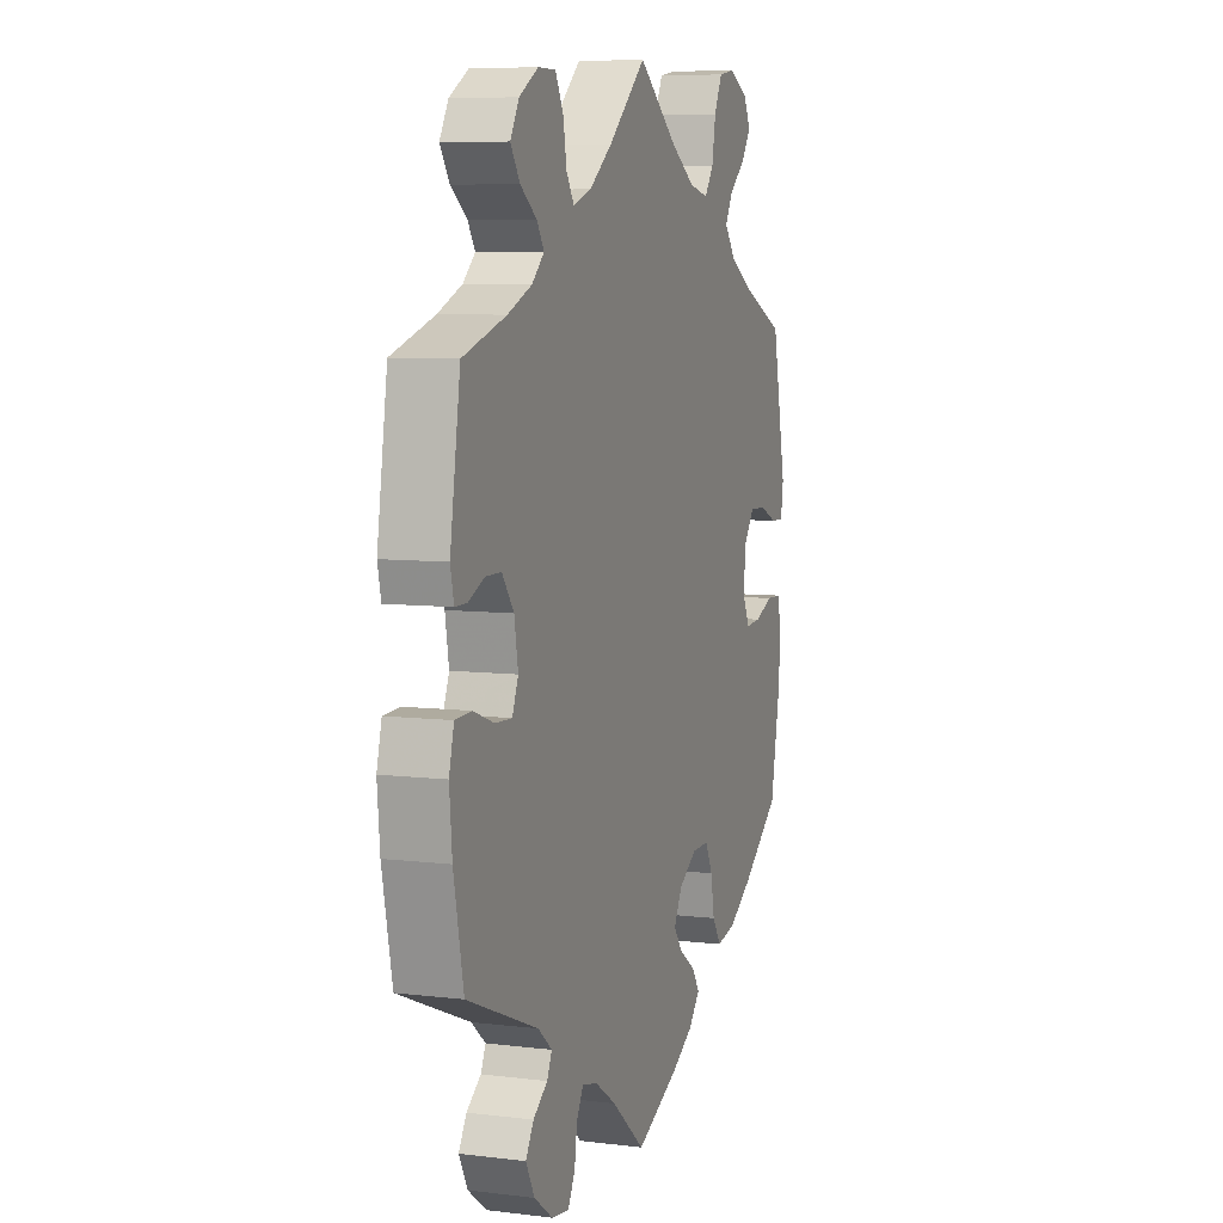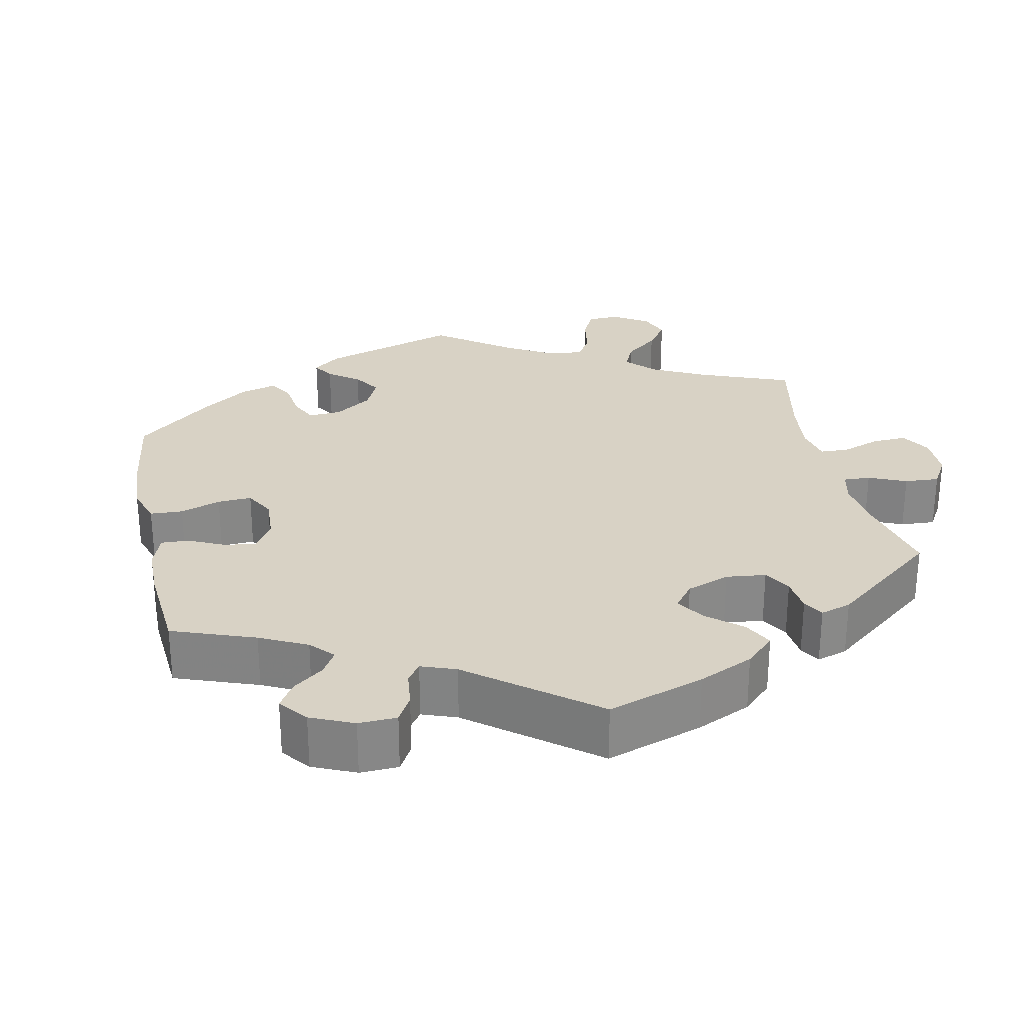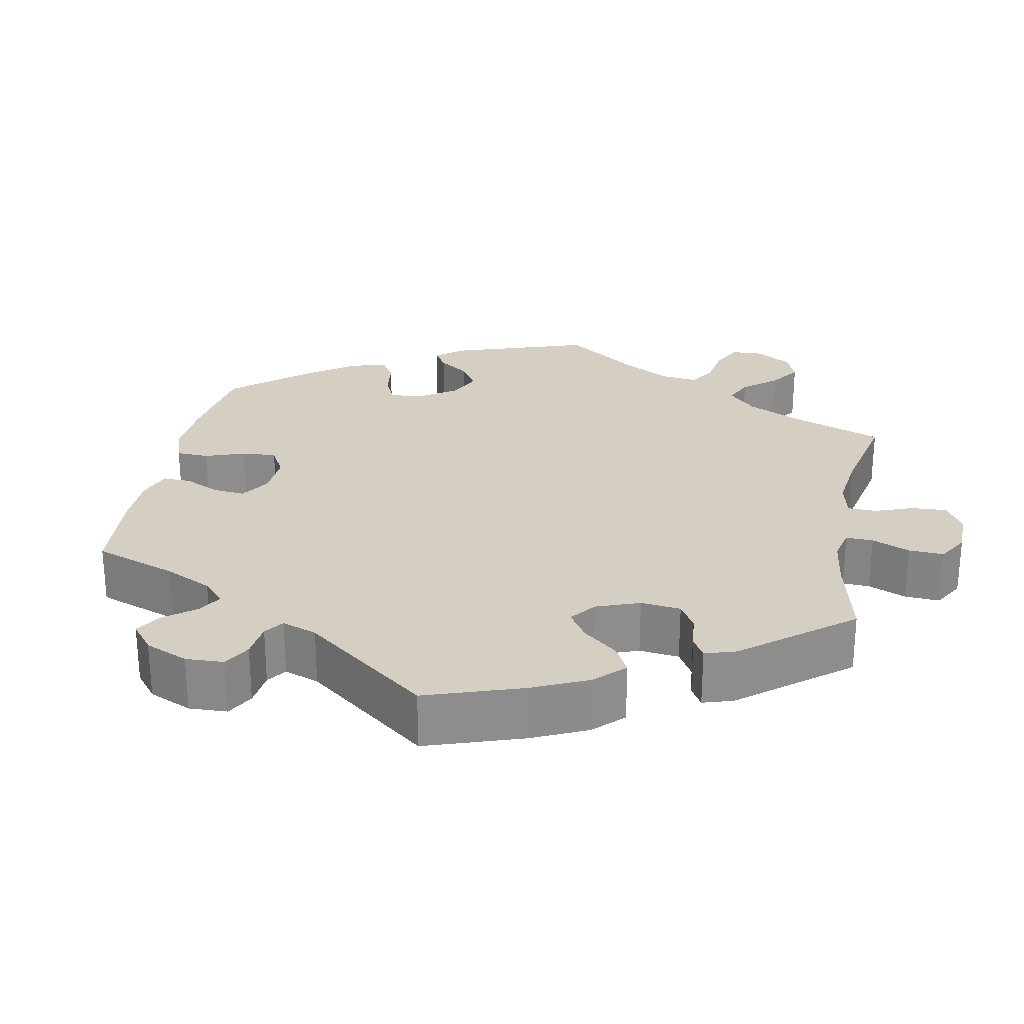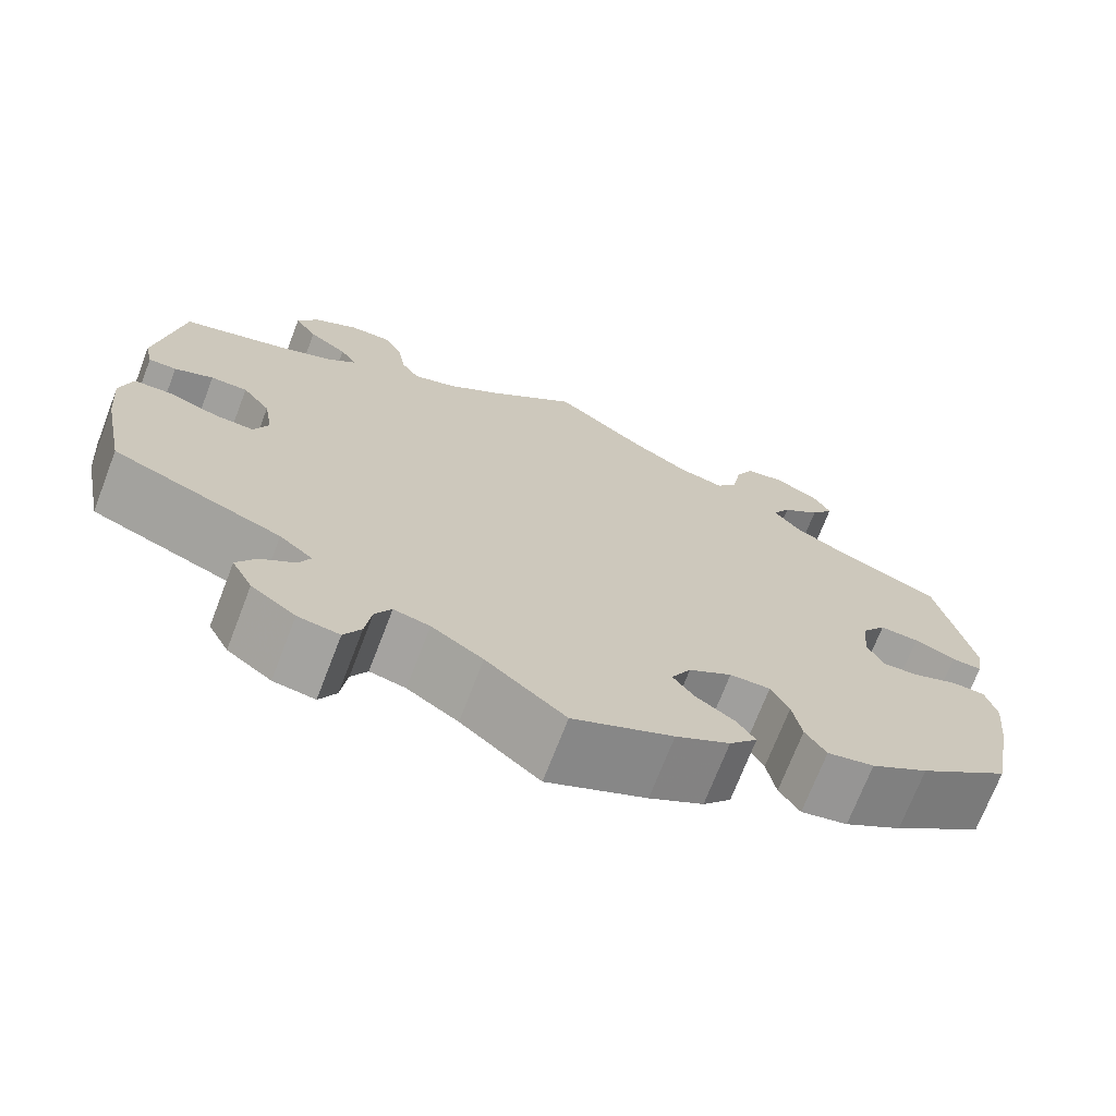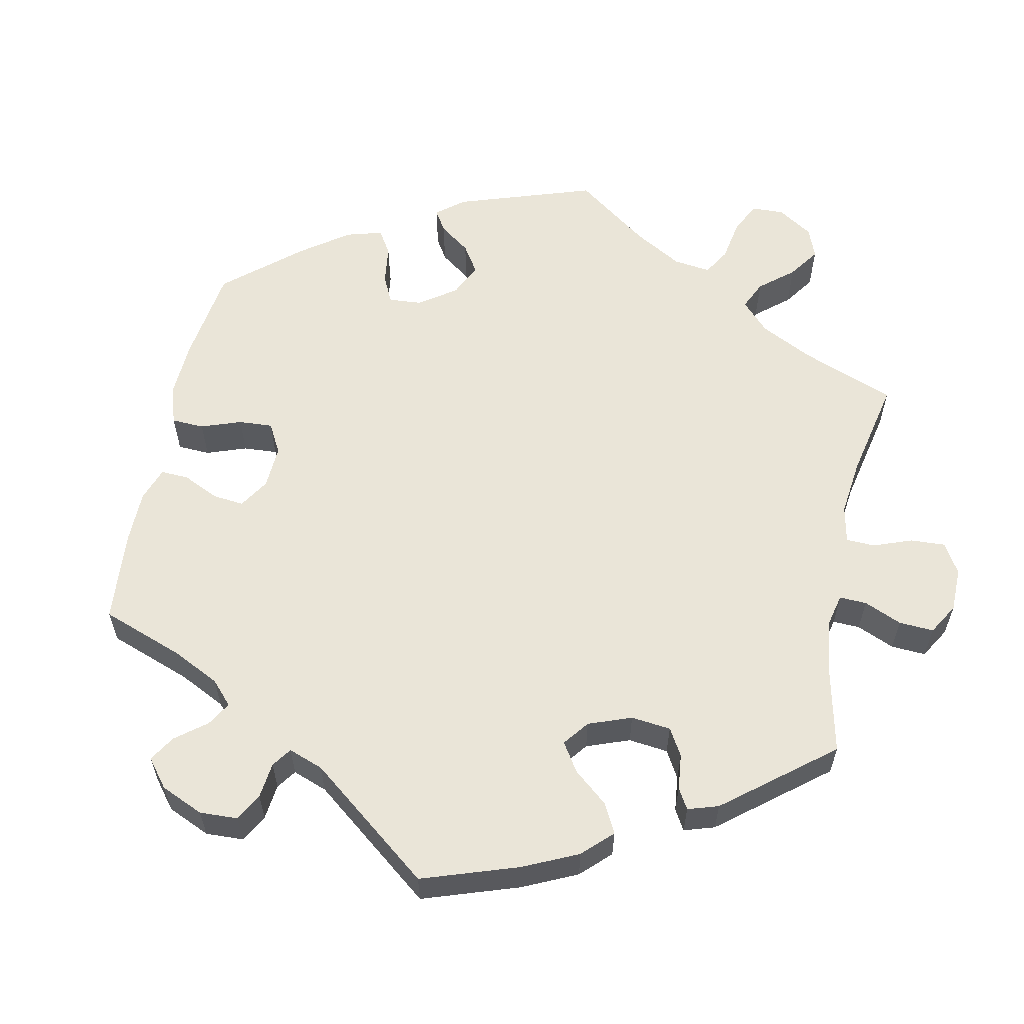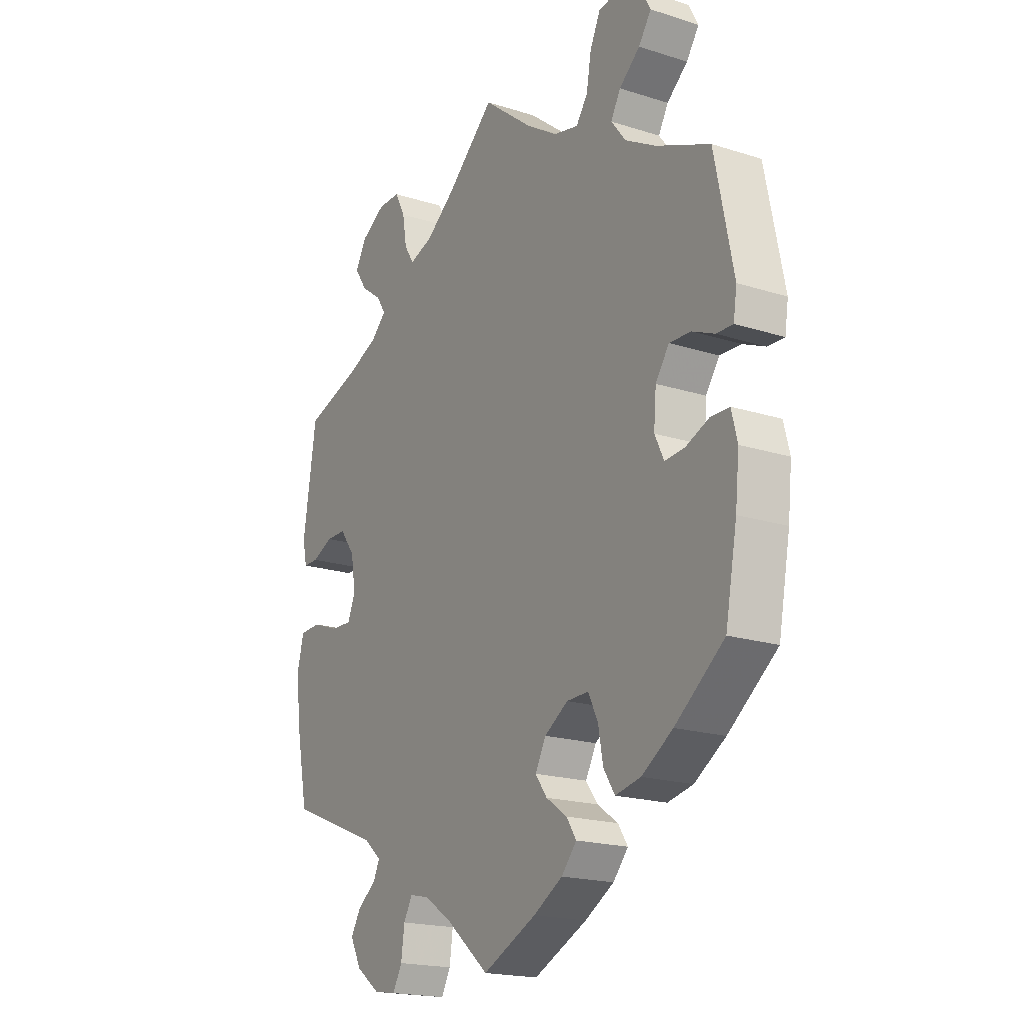
<metadata>
{"format":"obj","ext":"obj","renderer":"f3d","projection":"perspective","resolution":1024,"background":"white","views":[{"elev":7.2,"azim":-70.7,"up":"+Z"},{"elev":27.7,"azim":-131.7,"up":"+Y"},{"elev":25.8,"azim":-109.1,"up":"+Y"},{"elev":-71.6,"azim":-21.1,"up":"+Z"},{"elev":58.7,"azim":-108.3,"up":"+Y"},{"elev":-19.2,"azim":59.1,"up":"+Z"}]}
</metadata>
<code>
v 0.538 0.07 0.102
v 0.531 0.07 0.056
v 0.497 0.07 0.057
v 0.451 0.07 0.077
v 0.407 0.07 0.079
v 0.379 0.07 0.039
v 0.374 0.07 -0.02
v 0.393 0.07 -0.059
v 0.433 0.07 -0.056
v 0.482 0.07 -0.036
v 0.52 0.07 -0.037
v 0.532 0.07 -0.085
v 0.524 0.07 -0.162
v 0.5 0.07 -0.289
v 0.399 0.07 -0.367
v 0.335 0.07 -0.408
v 0.283 0.07 -0.419
v 0.26 0.07 -0.383
v 0.25 0.07 -0.328
v 0.23 0.07 -0.288
v 0.185 0.07 -0.289
v 0.137 0.07 -0.32
v 0.115 0.07 -0.361
v 0.139 0.07 -0.394
v 0.182 0.07 -0.424
v 0.202 0.07 -0.455
v 0.171 0.07 -0.491
v 0.111 0.07 -0.526
v 0 0.07 -0.578
v -0.088 0.07 -0.504
v -0.145 0.07 -0.466
v -0.185 0.07 -0.457
v -0.203 0.07 -0.489
v -0.21 0.07 -0.539
v -0.229 0.07 -0.574
v -0.275 0.07 -0.567
v -0.324 0.07 -0.531
v -0.347 0.07 -0.487
v -0.326 0.07 -0.452
v -0.288 0.07 -0.424
v -0.275 0.07 -0.396
v -0.312 0.07 -0.365
v -0.5 0.07 -0.289
v -0.526 0.07 -0.159
v -0.533 0.07 -0.081
v -0.52 0.07 -0.03
v -0.477 0.07 -0.028
v -0.422 0.07 -0.048
v -0.378 0.07 -0.05
v -0.362 0.07 -0.011
v -0.372 0.07 0.048
v -0.403 0.07 0.09
v -0.444 0.07 0.09
v -0.487 0.07 0.071
v -0.518 0.07 0.071
v -0.527 0.07 0.112
v -0.5 0.07 0.289
v -0.386 0.07 0.325
v -0.322 0.07 0.352
v -0.29 0.07 0.382
v -0.309 0.07 0.412
v -0.352 0.07 0.444
v -0.377 0.07 0.482
v -0.354 0.07 0.523
v -0.304 0.07 0.553
v -0.258 0.07 0.553
v -0.237 0.07 0.512
v -0.228 0.07 0.459
v -0.208 0.07 0.427
v -0.16 0.07 0.443
v -0.099 0.07 0.489
v 0 0.07 0.578
v 0.102 0.07 0.496
v 0.167 0.07 0.454
v 0.218 0.07 0.442
v 0.242 0.07 0.476
v 0.252 0.07 0.533
v 0.273 0.07 0.578
v 0.316 0.07 0.585
v 0.365 0.07 0.56
v 0.385 0.07 0.522
v 0.359 0.07 0.484
v 0.316 0.07 0.448
v 0.296 0.07 0.412
v 0.326 0.07 0.373
v 0.389 0.07 0.337
v 0.5 0.07 0.289
v 0.538 0 0.102
v 0.531 0 0.056
v 0.497 0 0.057
v 0.451 0 0.077
v 0.407 0 0.079
v 0.379 0 0.039
v 0.374 0 -0.02
v 0.393 0 -0.059
v 0.433 0 -0.056
v 0.482 0 -0.036
v 0.52 0 -0.037
v 0.532 0 -0.085
v 0.524 0 -0.162
v 0.5 0 -0.289
v 0.399 0 -0.367
v 0.335 0 -0.408
v 0.283 0 -0.419
v 0.26 0 -0.383
v 0.25 0 -0.328
v 0.23 0 -0.288
v 0.185 0 -0.289
v 0.137 0 -0.32
v 0.115 0 -0.361
v 0.139 0 -0.394
v 0.182 0 -0.424
v 0.202 0 -0.455
v 0.171 0 -0.491
v 0.111 0 -0.526
v 0 0 -0.578
v -0.088 0 -0.504
v -0.145 0 -0.466
v -0.185 0 -0.457
v -0.203 0 -0.489
v -0.21 0 -0.539
v -0.229 0 -0.574
v -0.275 0 -0.567
v -0.324 0 -0.531
v -0.347 0 -0.487
v -0.326 0 -0.452
v -0.288 0 -0.424
v -0.275 0 -0.396
v -0.312 0 -0.365
v -0.5 0 -0.289
v -0.526 0 -0.159
v -0.533 0 -0.081
v -0.52 0 -0.03
v -0.477 0 -0.028
v -0.422 0 -0.048
v -0.378 0 -0.05
v -0.362 0 -0.011
v -0.372 0 0.048
v -0.403 0 0.09
v -0.444 0 0.09
v -0.487 0 0.071
v -0.518 0 0.071
v -0.527 0 0.112
v -0.5 0 0.289
v -0.386 0 0.325
v -0.322 0 0.352
v -0.29 0 0.382
v -0.309 0 0.412
v -0.352 0 0.444
v -0.377 0 0.482
v -0.354 0 0.523
v -0.304 0 0.553
v -0.258 0 0.553
v -0.237 0 0.512
v -0.228 0 0.459
v -0.208 0 0.427
v -0.16 0 0.443
v -0.099 0 0.489
v 0 0 0.578
v 0.102 0 0.496
v 0.167 0 0.454
v 0.218 0 0.442
v 0.242 0 0.476
v 0.252 0 0.533
v 0.273 0 0.578
v 0.316 0 0.585
v 0.365 0 0.56
v 0.385 0 0.522
v 0.359 0 0.484
v 0.316 0 0.448
v 0.296 0 0.412
v 0.326 0 0.373
v 0.389 0 0.337
v 0.5 0 0.289
f 86 87 1 2
f 85 86 2 3
f 84 85 3 4
f 80 81 82 83
f 80 83 84
f 79 80 84
f 76 77 78 79
f 76 79 84
f 75 76 84 4
f 71 72 73
f 70 71 73 74
f 69 70 74 75
f 65 66 67 68
f 65 68 69
f 64 65 69
f 61 62 63 64
f 60 61 64 69
f 59 60 69 75
f 55 56 57 58
f 53 54 55 58
f 52 53 58 59
f 51 52 59 75
f 45 46 47 48
f 45 48 49
f 42 43 44 45
f 41 42 45 49
f 37 38 39 40
f 37 40 41
f 36 37 41
f 33 34 35 36
f 32 33 36 41
f 31 32 41 49
f 27 28 29 30
f 24 25 26 27
f 23 24 27 30
f 22 23 30 31
f 16 17 18 19
f 16 19 20
f 15 16 20
f 14 15 20
f 13 14 20
f 12 13 20 21
f 9 10 11 12
f 8 9 12 21
f 75 4 5
f 50 51 75 5
f 7 8 21 22
f 6 7 22 31
f 31 49 50
f 5 6 31 50
f 89 88 174 173
f 90 89 173 172
f 91 90 172 171
f 170 169 168 167
f 171 170 167
f 171 167 166
f 166 165 164 163
f 171 166 163
f 91 171 163 162
f 160 159 158
f 161 160 158 157
f 162 161 157 156
f 155 154 153 152
f 156 155 152
f 156 152 151
f 151 150 149 148
f 156 151 148 147
f 162 156 147 146
f 145 144 143 142
f 145 142 141 140
f 146 145 140 139
f 162 146 139 138
f 135 134 133 132
f 136 135 132
f 132 131 130 129
f 136 132 129 128
f 127 126 125 124
f 128 127 124
f 128 124 123
f 123 122 121 120
f 128 123 120 119
f 136 128 119 118
f 117 116 115 114
f 114 113 112 111
f 117 114 111 110
f 118 117 110 109
f 106 105 104 103
f 107 106 103
f 107 103 102
f 107 102 101
f 107 101 100
f 108 107 100 99
f 99 98 97 96
f 108 99 96 95
f 92 91 162
f 92 162 138 137
f 109 108 95 94
f 118 109 94 93
f 137 136 118
f 137 118 93 92
f 1 88 89 2
f 2 89 90 3
f 3 90 91 4
f 4 91 92 5
f 5 92 93 6
f 6 93 94 7
f 7 94 95 8
f 8 95 96 9
f 9 96 97 10
f 10 97 98 11
f 11 98 99 12
f 12 99 100 13
f 13 100 101 14
f 14 101 102 15
f 15 102 103 16
f 16 103 104 17
f 17 104 105 18
f 18 105 106 19
f 19 106 107 20
f 20 107 108 21
f 21 108 109 22
f 22 109 110 23
f 23 110 111 24
f 24 111 112 25
f 25 112 113 26
f 26 113 114 27
f 27 114 115 28
f 28 115 116 29
f 29 116 117 30
f 30 117 118 31
f 31 118 119 32
f 32 119 120 33
f 33 120 121 34
f 34 121 122 35
f 35 122 123 36
f 36 123 124 37
f 37 124 125 38
f 38 125 126 39
f 39 126 127 40
f 40 127 128 41
f 41 128 129 42
f 42 129 130 43
f 43 130 131 44
f 44 131 132 45
f 45 132 133 46
f 46 133 134 47
f 47 134 135 48
f 48 135 136 49
f 49 136 137 50
f 50 137 138 51
f 51 138 139 52
f 52 139 140 53
f 53 140 141 54
f 54 141 142 55
f 55 142 143 56
f 56 143 144 57
f 57 144 145 58
f 58 145 146 59
f 59 146 147 60
f 60 147 148 61
f 61 148 149 62
f 62 149 150 63
f 63 150 151 64
f 64 151 152 65
f 65 152 153 66
f 66 153 154 67
f 67 154 155 68
f 68 155 156 69
f 69 156 157 70
f 70 157 158 71
f 71 158 159 72
f 72 159 160 73
f 73 160 161 74
f 74 161 162 75
f 75 162 163 76
f 76 163 164 77
f 77 164 165 78
f 78 165 166 79
f 79 166 167 80
f 80 167 168 81
f 81 168 169 82
f 82 169 170 83
f 83 170 171 84
f 84 171 172 85
f 85 172 173 86
f 86 173 174 87
f 87 174 88 1

</code>
